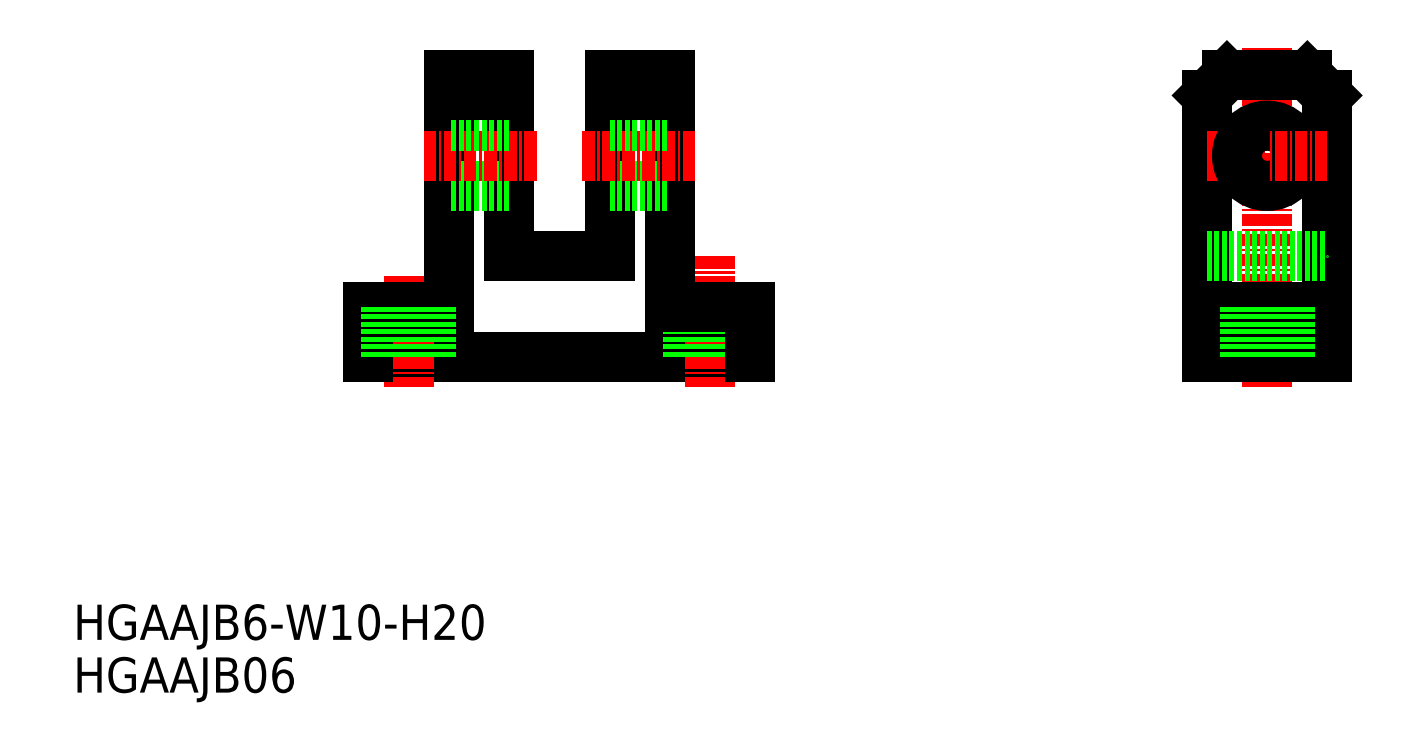
<metadata>
{"format":"dxf","ext":"dxf","renderer":"ezdxf+matplotlib","layout":"modelspace","background":"white","min_lineweight":24,"dpi":150}
</metadata>
<code>
0
SECTION
2
ENTITIES
0
TEXT
8
0
10
0.4548
20
0.9285
30
0
40
3.5
1
HGAAJB06
0
TEXT
8
0
10
0.4548
20
6.175
30
0
40
3.5
1
HGAAJB6-W10-H20
0
LINE
8
0
10
67.82
20
34.33
30
0
11
29.82
21
34.33
31
0
0
LINE
8
CENTER
10
33.82
20
42.33
30
0
11
33.82
21
31.33
31
0
0
LINE
8
0
10
29.82
20
34.33
30
0
11
29.82
21
39.33
31
0
0
LINE
8
0
10
29.82
20
39.33
30
0
11
37.82
21
39.33
31
0
0
LINE
8
CENTER
10
63.82
20
44.33
30
0
11
63.82
21
31.33
31
0
0
LINE
8
0
10
66.07
20
34.33
30
0
11
66.07
21
39.33
31
0
0
LINE
8
0
10
61.57
20
34.33
30
0
11
61.57
21
39.33
31
0
0
LINE
8
0
10
67.82
20
34.33
30
0
11
67.82
21
39.33
31
0
0
LINE
8
0
10
37.82
20
62.33
30
0
11
37.82
21
39.33
31
0
0
LINE
8
0
10
43.82
20
44.33
30
0
11
43.82
21
62.33
31
0
0
LINE
8
0
10
43.82
20
51.33
30
0
11
37.82
21
51.33
31
0
0
LINE
8
CENTER
10
35.32
20
54.33
30
0
11
46.82
21
54.33
31
0
0
LINE
8
0
10
43.82
20
57.33
30
0
11
37.82
21
57.33
31
0
0
LINE
8
0
10
43.82
20
62.33
30
0
11
37.82
21
62.33
31
0
0
LINE
8
0
10
43.82
20
60.33
30
0
11
37.82
21
60.33
31
0
0
LINE
8
CENTER
10
119.2
20
31.33
30
0
11
119.2
21
65.33
31
0
0
LINE
8
0
10
113.2
20
34.33
30
0
11
113.2
21
60.33
31
0
0
LINE
8
0
10
125.2
20
34.33
30
0
11
125.2
21
60.33
31
0
0
LINE
8
0
10
119.2
20
34.33
30
0
11
113.2
21
34.33
31
0
0
LINE
8
0
10
119.2
20
34.33
30
0
11
125.2
21
34.33
31
0
0
LINE
8
CENTER
10
113.2
20
54.33
30
0
11
119.2
21
54.33
31
0
0
LINE
8
0
10
115.2
20
62.33
30
0
11
119.2
21
62.33
31
0
0
LINE
8
0
10
113.2
20
39.33
30
0
11
119.2
21
39.33
31
0
0
CIRCLE
8
0
10
119.2
20
54.33
30
0
40
3
0
LINE
8
0
10
113.2
20
60.33
30
0
11
115.2
21
62.33
31
0
0
LINE
8
0
10
125.2
20
39.33
30
0
11
119.2
21
39.33
31
0
0
LINE
8
CENTER
10
125.2
20
54.33
30
0
11
119.2
21
54.33
31
0
0
LINE
8
0
10
123.2
20
62.33
30
0
11
119.2
21
62.33
31
0
0
LINE
8
0
10
125.2
20
60.33
30
0
11
123.2
21
62.33
31
0
0
LINE
8
0
10
36.07
20
34.33
30
0
11
36.07
21
39.33
31
0
0
LINE
8
0
10
31.57
20
34.33
30
0
11
31.57
21
39.33
31
0
0
LINE
8
0
10
121.5
20
34.33
30
0
11
121.5
21
39.33
31
0
0
LINE
8
0
10
117
20
34.33
30
0
11
117
21
39.33
31
0
0
LINE
8
0
10
113.2
20
44.33
30
0
11
125.2
21
44.33
31
0
0
LINE
8
0
10
59.82
20
62.33
30
0
11
59.82
21
39.33
31
0
0
LINE
8
0
10
53.82
20
44.33
30
0
11
53.82
21
62.33
31
0
0
LINE
8
0
10
53.82
20
51.33
30
0
11
59.82
21
51.33
31
0
0
LINE
8
CENTER
10
62.32
20
54.33
30
0
11
50.82
21
54.33
31
0
0
LINE
8
0
10
53.82
20
57.33
30
0
11
59.82
21
57.33
31
0
0
LINE
8
0
10
53.82
20
62.33
30
0
11
59.82
21
62.33
31
0
0
LINE
8
0
10
53.82
20
60.33
30
0
11
59.82
21
60.33
31
0
0
LINE
8
0
10
59.82
20
39.33
30
0
11
67.82
21
39.33
31
0
0
LINE
8
0
10
53.82
20
44.33
30
0
11
43.82
21
44.33
31
0
0
ENDSEC
0
EOF

</code>
